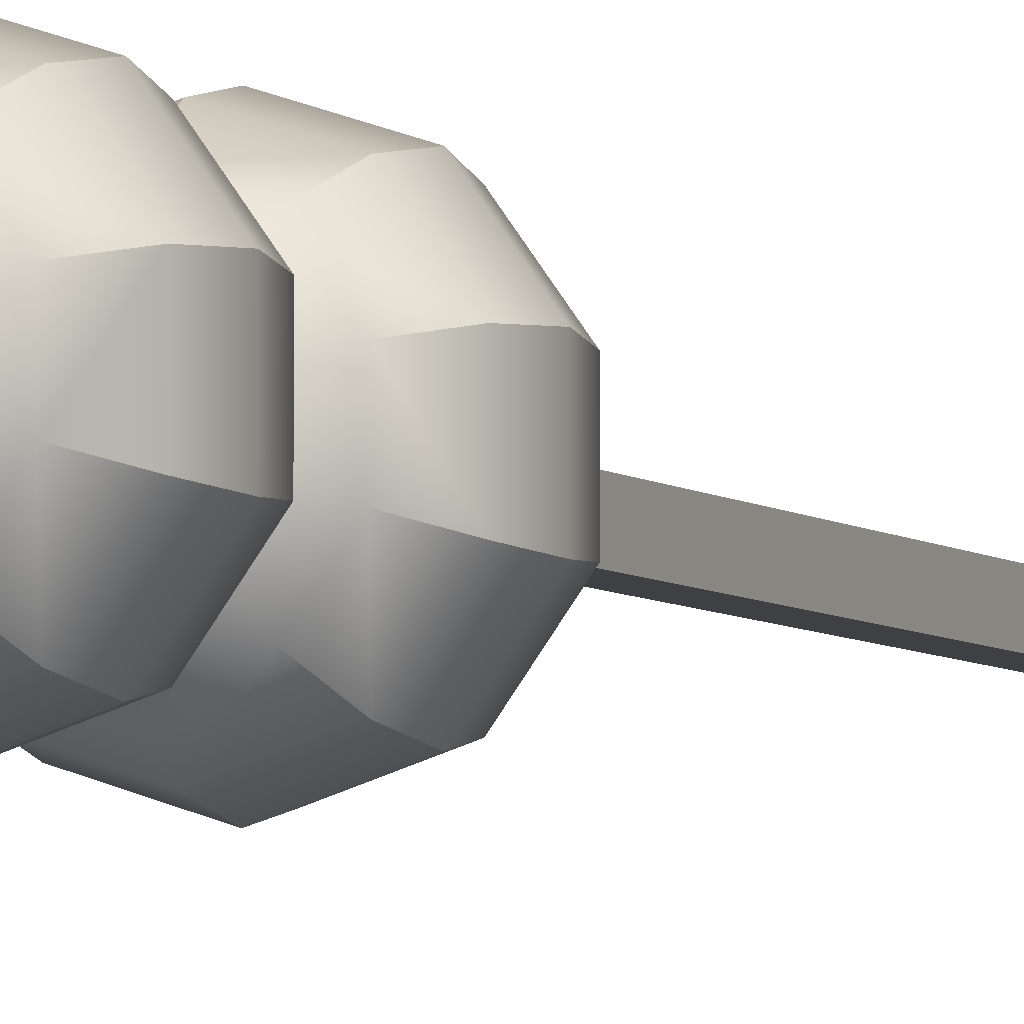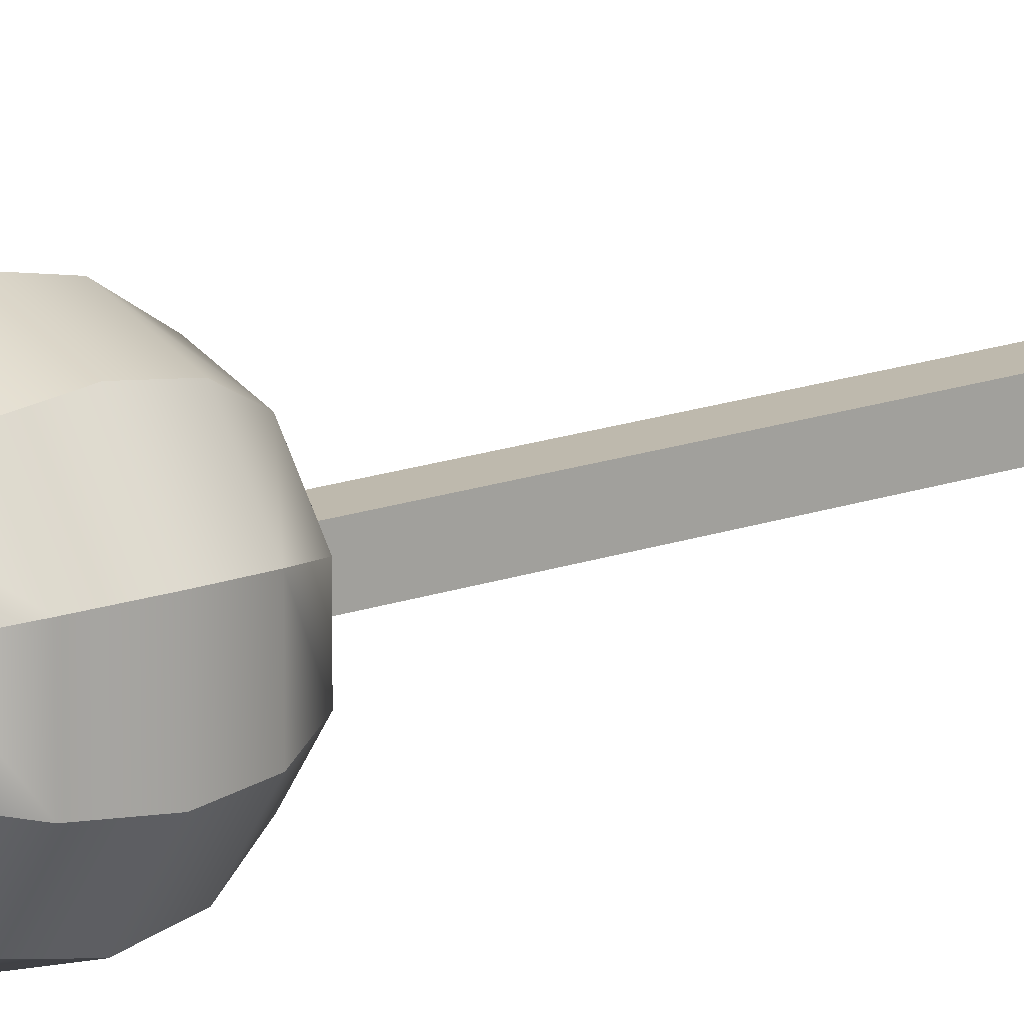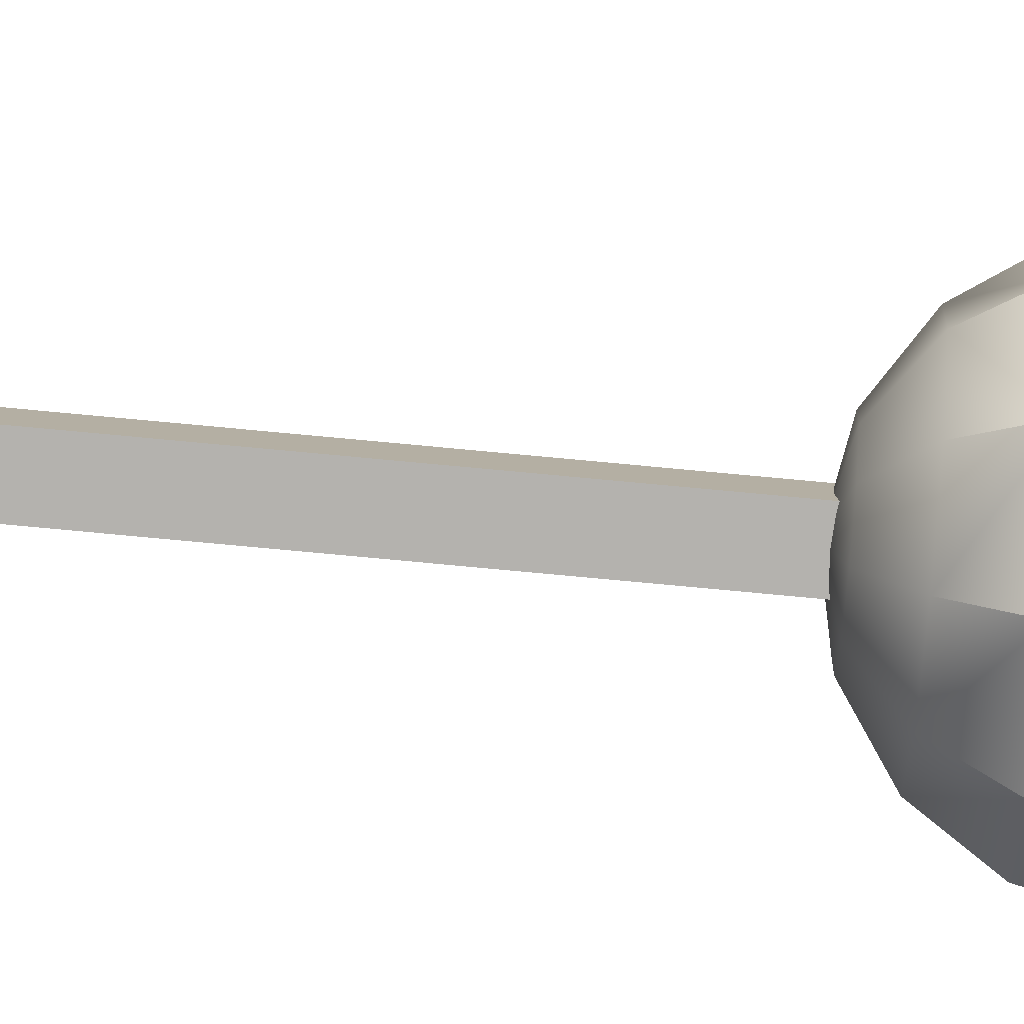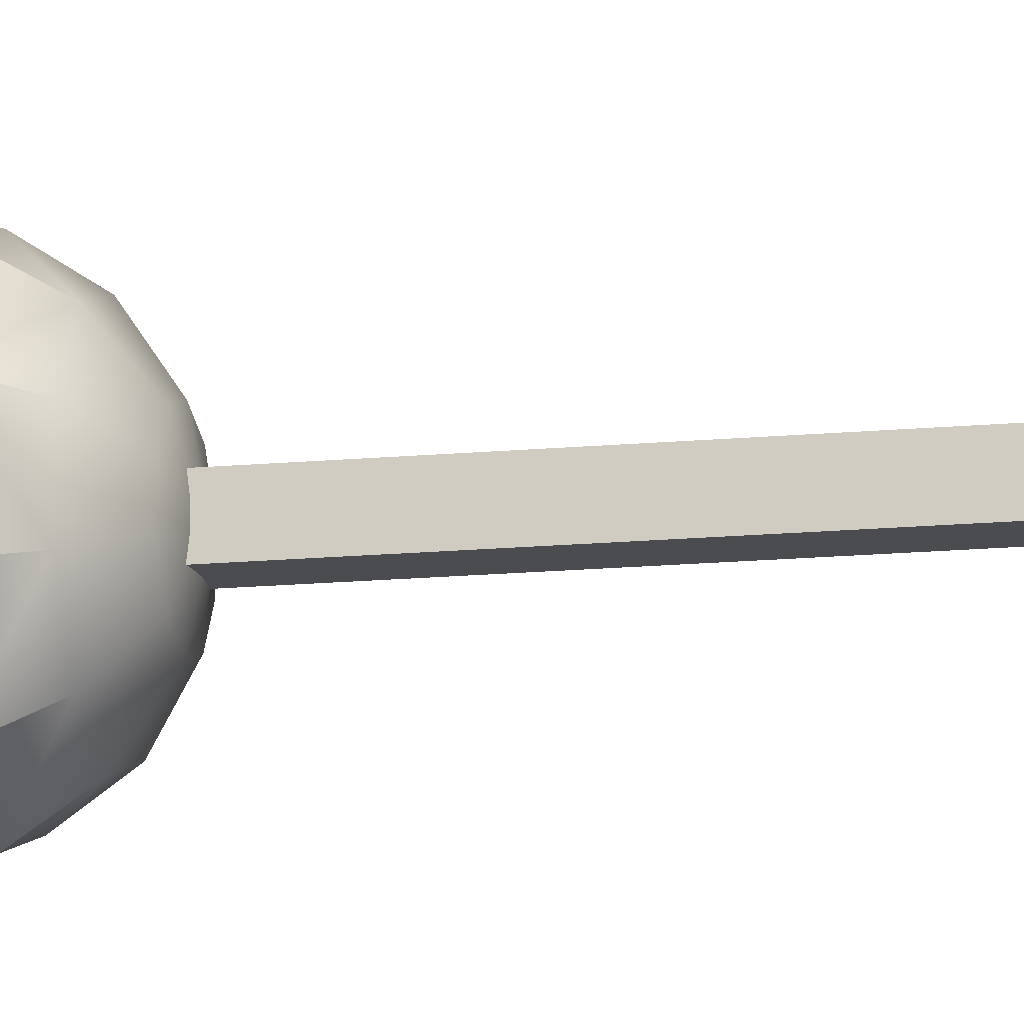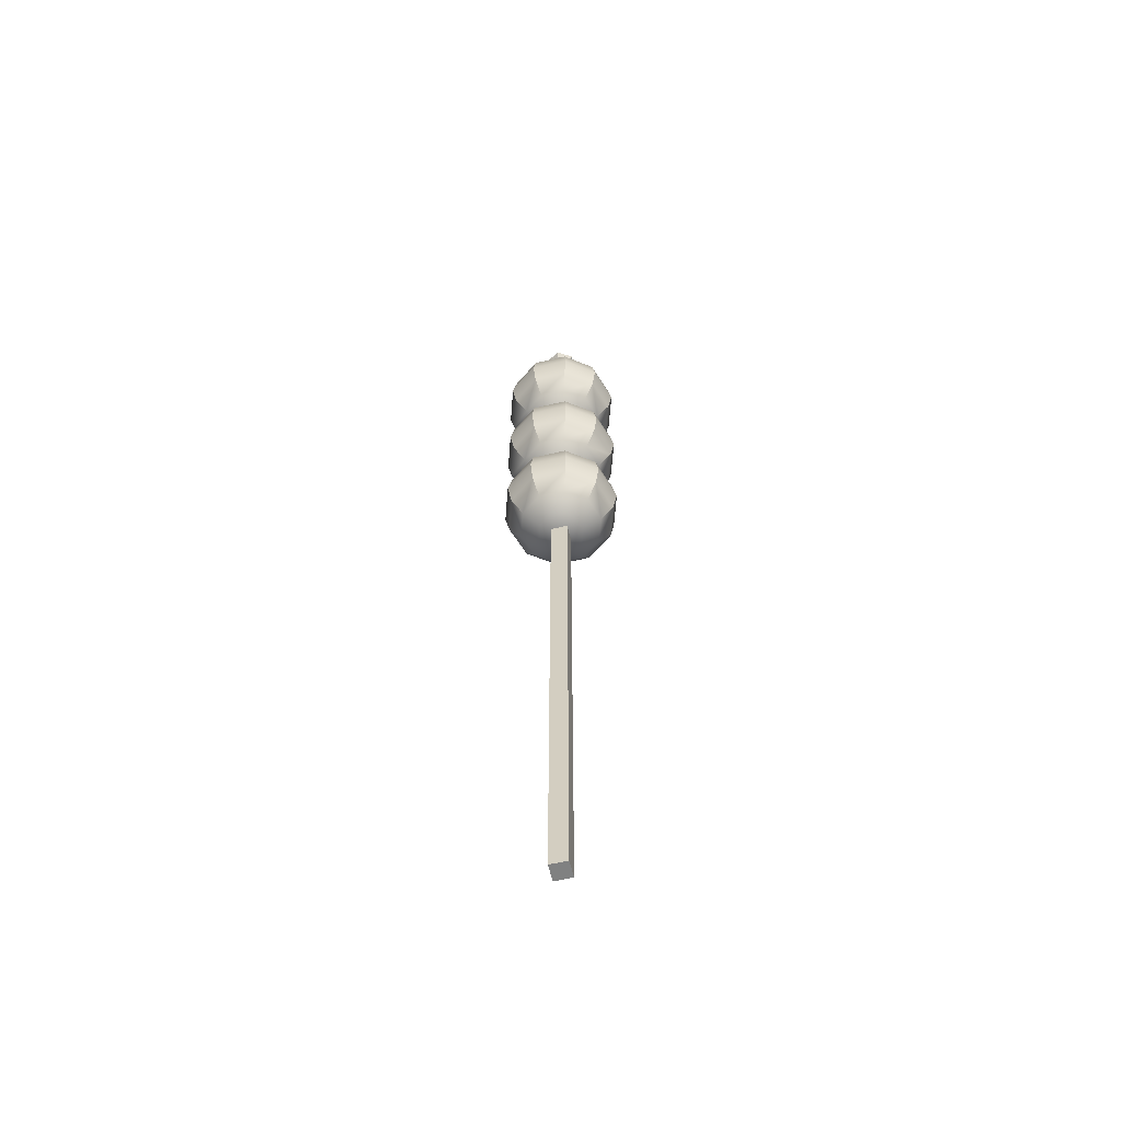
<metadata>
{"format":"obj","ext":"obj","renderer":"f3d","projection":"perspective","resolution":1024,"background":"white","views":[{"elev":-5.0,"azim":-157.3,"up":"+Z"},{"elev":15.3,"azim":-128.7,"up":"+Z"},{"elev":-79.7,"azim":84.7,"up":"+Z"},{"elev":-14.7,"azim":-78.2,"up":"+Z"},{"elev":-60.3,"azim":103.6,"up":"+Y"}]}
</metadata>
<code>
o Torus
v 0.05543 1.494 0
v 0.0388 1.515 0
v 0.0388 1.473 0
v 0.02772 1.494 -0.048
v 0.0194 1.515 -0.0336
v 0.0194 1.473 -0.0336
v -0.02772 1.494 -0.048
v -0.0194 1.515 -0.0336
v -0.0194 1.473 -0.0336
v -0.05543 1.494 -0
v -0.0388 1.515 -0
v -0.0388 1.473 -0
v -0.02772 1.494 0.048
v -0.0194 1.515 0.0336
v -0.0194 1.473 0.0336
v 0.02772 1.494 0.048
v 0.0194 1.515 0.0336
v 0.0194 1.473 0.0336
v -0.02654 -1.51 0.02654
v -0.02654 1.51 0.02654
v -0.02654 -1.51 -0.02654
v -0.02654 1.51 -0.02654
v 0.02654 -1.51 0.02654
v 0.02654 1.51 0.02654
v 0.02654 -1.51 -0.02654
v 0.02654 1.51 -0.02654
v 0 1.246 -0.1322
v 0.04205 1.287 -0.05788
v 0.0777 1.246 -0.1069
v 0.1015 1.185 -0.1397
v 0.1099 1.114 -0.1512
v 0.1015 1.042 -0.1397
v 0.0777 0.9817 -0.1069
v 0.04205 0.9412 -0.05788
v 0.06804 1.287 -0.02211
v 0.1257 1.246 -0.04085
v 0.1643 1.185 -0.05337
v 0.1778 1.114 -0.05777
v 0.1643 1.042 -0.05337
v 0.1257 0.9817 -0.04085
v 0.06804 0.9412 -0.02211
v 0.06804 1.287 0.02211
v 0.1257 1.246 0.04085
v 0.1643 1.185 0.05337
v 0.1778 1.114 0.05777
v 0.1643 1.042 0.05337
v 0.1257 0.9817 0.04085
v 0.06804 0.9412 0.02211
v 0.04205 1.287 0.05788
v 0.0777 1.246 0.1069
v 0.1015 1.185 0.1397
v 0.1099 1.114 0.1512
v 0.1015 1.042 0.1397
v 0.0777 0.9817 0.1069
v 0.04205 0.9412 0.05788
v 0 1.287 0.07154
v 0 1.246 0.1322
v 0 1.185 0.1727
v 0 1.114 0.1869
v 0 1.042 0.1727
v 0 0.9817 0.1322
v 0 0.9412 0.07154
v -0.04205 1.287 0.05788
v -0.0777 1.246 0.1069
v -0.1015 1.185 0.1397
v -0.1099 1.114 0.1512
v -0.1015 1.042 0.1397
v -0.0777 0.9817 0.1069
v -0.04205 0.9412 0.05788
v -0.06804 1.287 0.02211
v -0.1257 1.246 0.04085
v -0.1643 1.185 0.05337
v -0.1778 1.114 0.05777
v -0.1643 1.042 0.05337
v -0.1257 0.9817 0.04085
v -0.06804 0.9412 0.02211
v 0 0.9269 0
v -0.06804 1.287 -0.02211
v -0.1257 1.246 -0.04085
v -0.1643 1.185 -0.05337
v -0.1778 1.114 -0.05777
v -0.1643 1.042 -0.05337
v -0.1257 0.9817 -0.04085
v -0.06804 0.9412 -0.02211
v 0 1.301 0
v -0.04205 1.287 -0.05788
v -0.0777 1.246 -0.1069
v -0.1015 1.185 -0.1397
v -0.1099 1.114 -0.1512
v -0.1015 1.042 -0.1397
v -0.0777 0.9817 -0.1069
v -0.04205 0.9412 -0.05788
v -0 1.287 -0.07154
v -0 1.185 -0.1727
v -0 1.114 -0.1869
v -0 1.042 -0.1727
v 0 0.9817 -0.1322
v -0 0.9412 -0.07154
v 0 0.8648 -0.1322
v 0.04205 0.9053 -0.05788
v 0.0777 0.8648 -0.1069
v 0.1015 0.8041 -0.1397
v 0.1099 0.7326 -0.1512
v 0.1015 0.6611 -0.1397
v 0.0777 0.6004 -0.1069
v 0.04205 0.5599 -0.05788
v 0.06804 0.9053 -0.02211
v 0.1257 0.8648 -0.04085
v 0.1643 0.8041 -0.05337
v 0.1778 0.7326 -0.05777
v 0.1643 0.6611 -0.05337
v 0.1257 0.6004 -0.04085
v 0.06804 0.5599 -0.02211
v 0.06804 0.9053 0.02211
v 0.1257 0.8648 0.04085
v 0.1643 0.8041 0.05337
v 0.1778 0.7326 0.05777
v 0.1643 0.6611 0.05337
v 0.1257 0.6004 0.04085
v 0.06804 0.5599 0.02211
v 0.04205 0.9053 0.05788
v 0.0777 0.8648 0.1069
v 0.1015 0.8041 0.1397
v 0.1099 0.7326 0.1512
v 0.1015 0.6611 0.1397
v 0.0777 0.6004 0.1069
v 0.04205 0.5599 0.05788
v 0 0.9053 0.07154
v 0 0.8648 0.1322
v 0 0.8041 0.1727
v 0 0.7326 0.1869
v 0 0.6611 0.1727
v 0 0.6004 0.1322
v 0 0.5599 0.07154
v -0.04205 0.9053 0.05788
v -0.0777 0.8648 0.1069
v -0.1015 0.8041 0.1397
v -0.1099 0.7326 0.1512
v -0.1015 0.6611 0.1397
v -0.0777 0.6004 0.1069
v -0.04205 0.5599 0.05788
v -0.06804 0.9053 0.02211
v -0.1257 0.8648 0.04085
v -0.1643 0.8041 0.05337
v -0.1778 0.7326 0.05777
v -0.1643 0.6611 0.05337
v -0.1257 0.6004 0.04085
v -0.06804 0.5599 0.02211
v 0 0.5457 0
v -0.06804 0.9053 -0.02211
v -0.1257 0.8648 -0.04085
v -0.1643 0.8041 -0.05337
v -0.1778 0.7326 -0.05777
v -0.1643 0.6611 -0.05337
v -0.1257 0.6004 -0.04085
v -0.06804 0.5599 -0.02211
v 0 0.9196 0
v -0.04205 0.9053 -0.05788
v -0.0777 0.8648 -0.1069
v -0.1015 0.8041 -0.1397
v -0.1099 0.7326 -0.1512
v -0.1015 0.6611 -0.1397
v -0.0777 0.6004 -0.1069
v -0.04205 0.5599 -0.05788
v -0 0.9053 -0.07154
v -0 0.8041 -0.1727
v -0 0.7326 -0.1869
v -0 0.6611 -0.1727
v 0 0.6004 -0.1322
v -0 0.5599 -0.07154
v 0 0.4848 -0.1322
v 0.04205 0.5253 -0.05788
v 0.0777 0.4848 -0.1069
v 0.1015 0.4242 -0.1397
v 0.1099 0.3526 -0.1512
v 0.1015 0.2811 -0.1397
v 0.0777 0.2204 -0.1069
v 0.04205 0.1799 -0.05788
v 0.06804 0.5253 -0.02211
v 0.1257 0.4848 -0.04085
v 0.1643 0.4242 -0.05337
v 0.1778 0.3526 -0.05777
v 0.1643 0.2811 -0.05337
v 0.1257 0.2204 -0.04085
v 0.06804 0.1799 -0.02211
v 0.06804 0.5253 0.02211
v 0.1257 0.4848 0.04085
v 0.1643 0.4242 0.05337
v 0.1778 0.3526 0.05777
v 0.1643 0.2811 0.05337
v 0.1257 0.2204 0.04085
v 0.06804 0.1799 0.02211
v 0.04205 0.5253 0.05788
v 0.0777 0.4848 0.1069
v 0.1015 0.4242 0.1397
v 0.1099 0.3526 0.1512
v 0.1015 0.2811 0.1397
v 0.0777 0.2204 0.1069
v 0.04205 0.1799 0.05788
v 0 0.5253 0.07154
v 0 0.4848 0.1322
v 0 0.4242 0.1727
v 0 0.3526 0.1869
v 0 0.2811 0.1727
v 0 0.2204 0.1322
v 0 0.1799 0.07154
v -0.04205 0.5253 0.05788
v -0.0777 0.4848 0.1069
v -0.1015 0.4242 0.1397
v -0.1099 0.3526 0.1512
v -0.1015 0.2811 0.1397
v -0.0777 0.2204 0.1069
v -0.04205 0.1799 0.05788
v -0.06804 0.5253 0.02211
v -0.1257 0.4848 0.04085
v -0.1643 0.4242 0.05337
v -0.1778 0.3526 0.05777
v -0.1643 0.2811 0.05337
v -0.1257 0.2204 0.04085
v -0.06804 0.1799 0.02211
v 0 0.1657 0
v -0.06804 0.5253 -0.02211
v -0.1257 0.4848 -0.04085
v -0.1643 0.4242 -0.05337
v -0.1778 0.3526 -0.05777
v -0.1643 0.2811 -0.05337
v -0.1257 0.2204 -0.04085
v -0.06804 0.1799 -0.02211
v 0 0.5396 0
v -0.04205 0.5253 -0.05788
v -0.0777 0.4848 -0.1069
v -0.1015 0.4242 -0.1397
v -0.1099 0.3526 -0.1512
v -0.1015 0.2811 -0.1397
v -0.0777 0.2204 -0.1069
v -0.04205 0.1799 -0.05788
v -0 0.5253 -0.07154
v -0 0.4242 -0.1727
v -0 0.3526 -0.1869
v -0 0.2811 -0.1727
v 0 0.2204 -0.1322
v -0 0.1799 -0.07154
f 4 2 1
f 5 3 2
f 6 1 3
f 7 5 4
f 8 6 5
f 9 4 6
f 10 8 7
f 11 9 8
f 12 7 9
f 10 14 11
f 14 12 11
f 15 10 12
f 16 14 13
f 17 15 14
f 18 13 15
f 1 17 16
f 2 18 17
f 3 16 18
f 20 21 19
f 22 25 21
f 26 23 25
f 24 19 23
f 25 19 21
f 22 24 26
f 77 98 34
f 97 32 33
f 95 30 31
f 93 29 27
f 97 34 98
f 96 31 32
f 27 30 94
f 93 85 28
f 28 36 29
f 34 40 41
f 31 39 32
f 29 37 30
f 28 85 35
f 77 34 41
f 32 40 33
f 30 38 31
f 41 47 48
f 38 46 39
f 36 44 37
f 35 85 42
f 77 41 48
f 39 47 40
f 37 45 38
f 35 43 36
f 42 85 49
f 77 48 55
f 46 54 47
f 44 52 45
f 43 49 50
f 47 55 48
f 45 53 46
f 44 50 51
f 54 60 61
f 51 59 52
f 50 56 57
f 55 61 62
f 52 60 53
f 50 58 51
f 49 85 56
f 77 55 62
f 61 69 62
f 59 67 60
f 57 65 58
f 56 85 63
f 77 62 69
f 61 67 68
f 58 66 59
f 57 63 64
f 67 73 74
f 64 72 65
f 63 85 70
f 77 69 76
f 67 75 68
f 65 73 66
f 63 71 64
f 68 76 69
f 77 76 84
f 75 82 83
f 72 81 73
f 70 79 71
f 75 84 76
f 73 82 74
f 71 80 72
f 70 85 78
f 80 89 81
f 78 87 79
f 83 92 84
f 81 90 82
f 79 88 80
f 78 85 86
f 77 84 92
f 83 90 91
f 91 98 92
f 89 96 90
f 87 94 88
f 86 85 93
f 77 92 98
f 91 96 97
f 89 94 95
f 87 93 27
f 149 170 106
f 168 105 169
f 166 103 167
f 165 101 99
f 169 106 170
f 167 104 168
f 99 102 166
f 165 157 100
f 100 108 101
f 105 113 106
f 103 111 104
f 101 109 102
f 100 157 107
f 149 106 113
f 104 112 105
f 102 110 103
f 112 120 113
f 110 118 111
f 108 116 109
f 107 157 114
f 149 113 120
f 111 119 112
f 109 117 110
f 107 115 108
f 114 157 121
f 149 120 127
f 118 126 119
f 116 124 117
f 114 122 115
f 119 127 120
f 118 124 125
f 115 123 116
f 126 132 133
f 123 131 124
f 121 129 122
f 126 134 127
f 124 132 125
f 122 130 123
f 121 157 128
f 149 127 134
f 133 141 134
f 131 139 132
f 129 137 130
f 128 157 135
f 149 134 141
f 132 140 133
f 130 138 131
f 129 135 136
f 138 146 139
f 136 144 137
f 135 157 142
f 149 141 148
f 140 146 147
f 137 145 138
f 136 142 143
f 140 148 141
f 149 148 156
f 146 155 147
f 144 153 145
f 143 150 151
f 147 156 148
f 145 154 146
f 144 151 152
f 142 157 150
f 153 160 161
f 150 159 151
f 155 164 156
f 153 162 154
f 151 160 152
f 150 157 158
f 149 156 164
f 154 163 155
f 163 170 164
f 161 168 162
f 159 166 160
f 158 157 165
f 149 164 170
f 163 168 169
f 161 166 167
f 159 165 99
f 221 242 178
f 241 176 177
f 238 175 239
f 237 173 171
f 241 178 242
f 239 176 240
f 171 174 238
f 237 229 172
f 172 180 173
f 178 184 185
f 175 183 176
f 173 181 174
f 172 229 179
f 221 178 185
f 176 184 177
f 174 182 175
f 184 192 185
f 182 190 183
f 180 188 181
f 179 229 186
f 221 185 192
f 183 191 184
f 181 189 182
f 180 186 187
f 186 229 193
f 221 192 199
f 190 198 191
f 188 196 189
f 186 194 187
f 191 199 192
f 189 197 190
f 187 195 188
f 197 205 198
f 195 203 196
f 193 201 194
f 198 206 199
f 196 204 197
f 195 201 202
f 193 229 200
f 221 199 206
f 205 213 206
f 204 210 211
f 201 209 202
f 200 229 207
f 221 206 213
f 204 212 205
f 202 210 203
f 200 208 201
f 210 218 211
f 208 216 209
f 207 229 214
f 221 213 220
f 212 218 219
f 209 217 210
f 207 215 208
f 213 219 220
f 221 220 228
f 218 227 219
f 216 225 217
f 215 222 223
f 219 228 220
f 217 226 218
f 215 224 216
f 214 229 222
f 224 233 225
f 223 230 231
f 228 235 236
f 225 234 226
f 223 232 224
f 222 229 230
f 221 228 236
f 227 234 235
f 235 242 236
f 233 240 234
f 231 238 232
f 230 229 237
f 221 236 242
f 235 240 241
f 232 239 233
f 231 237 171
f 4 5 2
f 5 6 3
f 6 4 1
f 7 8 5
f 8 9 6
f 9 7 4
f 10 11 8
f 11 12 9
f 12 10 7
f 10 13 14
f 14 15 12
f 15 13 10
f 16 17 14
f 17 18 15
f 18 16 13
f 1 2 17
f 2 3 18
f 3 1 16
f 20 22 21
f 22 26 25
f 26 24 23
f 24 20 19
f 25 23 19
f 22 20 24
f 97 96 32
f 95 94 30
f 93 28 29
f 97 33 34
f 96 95 31
f 27 29 30
f 28 35 36
f 34 33 40
f 31 38 39
f 29 36 37
f 32 39 40
f 30 37 38
f 41 40 47
f 38 45 46
f 36 43 44
f 39 46 47
f 37 44 45
f 35 42 43
f 46 53 54
f 44 51 52
f 43 42 49
f 47 54 55
f 45 52 53
f 44 43 50
f 54 53 60
f 51 58 59
f 50 49 56
f 55 54 61
f 52 59 60
f 50 57 58
f 61 68 69
f 59 66 67
f 57 64 65
f 61 60 67
f 58 65 66
f 57 56 63
f 67 66 73
f 64 71 72
f 67 74 75
f 65 72 73
f 63 70 71
f 68 75 76
f 75 74 82
f 72 80 81
f 70 78 79
f 75 83 84
f 73 81 82
f 71 79 80
f 80 88 89
f 78 86 87
f 83 91 92
f 81 89 90
f 79 87 88
f 83 82 90
f 91 97 98
f 89 95 96
f 87 27 94
f 91 90 96
f 89 88 94
f 87 86 93
f 168 104 105
f 166 102 103
f 165 100 101
f 169 105 106
f 167 103 104
f 99 101 102
f 100 107 108
f 105 112 113
f 103 110 111
f 101 108 109
f 104 111 112
f 102 109 110
f 112 119 120
f 110 117 118
f 108 115 116
f 111 118 119
f 109 116 117
f 107 114 115
f 118 125 126
f 116 123 124
f 114 121 122
f 119 126 127
f 118 117 124
f 115 122 123
f 126 125 132
f 123 130 131
f 121 128 129
f 126 133 134
f 124 131 132
f 122 129 130
f 133 140 141
f 131 138 139
f 129 136 137
f 132 139 140
f 130 137 138
f 129 128 135
f 138 145 146
f 136 143 144
f 140 139 146
f 137 144 145
f 136 135 142
f 140 147 148
f 146 154 155
f 144 152 153
f 143 142 150
f 147 155 156
f 145 153 154
f 144 143 151
f 153 152 160
f 150 158 159
f 155 163 164
f 153 161 162
f 151 159 160
f 154 162 163
f 163 169 170
f 161 167 168
f 159 99 166
f 163 162 168
f 161 160 166
f 159 158 165
f 241 240 176
f 238 174 175
f 237 172 173
f 241 177 178
f 239 175 176
f 171 173 174
f 172 179 180
f 178 177 184
f 175 182 183
f 173 180 181
f 176 183 184
f 174 181 182
f 184 191 192
f 182 189 190
f 180 187 188
f 183 190 191
f 181 188 189
f 180 179 186
f 190 197 198
f 188 195 196
f 186 193 194
f 191 198 199
f 189 196 197
f 187 194 195
f 197 204 205
f 195 202 203
f 193 200 201
f 198 205 206
f 196 203 204
f 195 194 201
f 205 212 213
f 204 203 210
f 201 208 209
f 204 211 212
f 202 209 210
f 200 207 208
f 210 217 218
f 208 215 216
f 212 211 218
f 209 216 217
f 207 214 215
f 213 212 219
f 218 226 227
f 216 224 225
f 215 214 222
f 219 227 228
f 217 225 226
f 215 223 224
f 224 232 233
f 223 222 230
f 228 227 235
f 225 233 234
f 223 231 232
f 227 226 234
f 235 241 242
f 233 239 240
f 231 171 238
f 235 234 240
f 232 238 239
f 231 230 237

</code>
